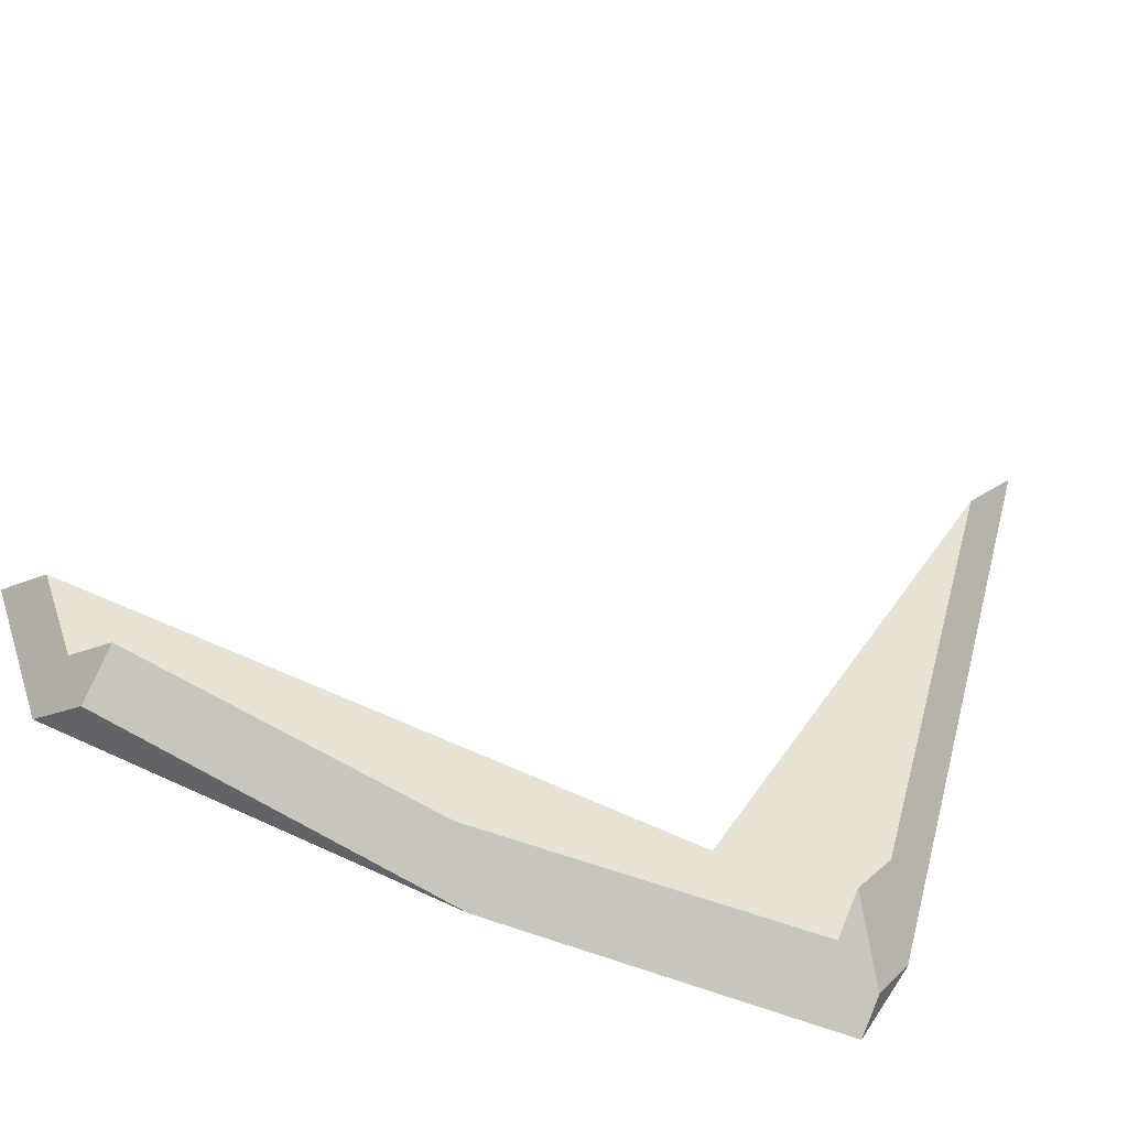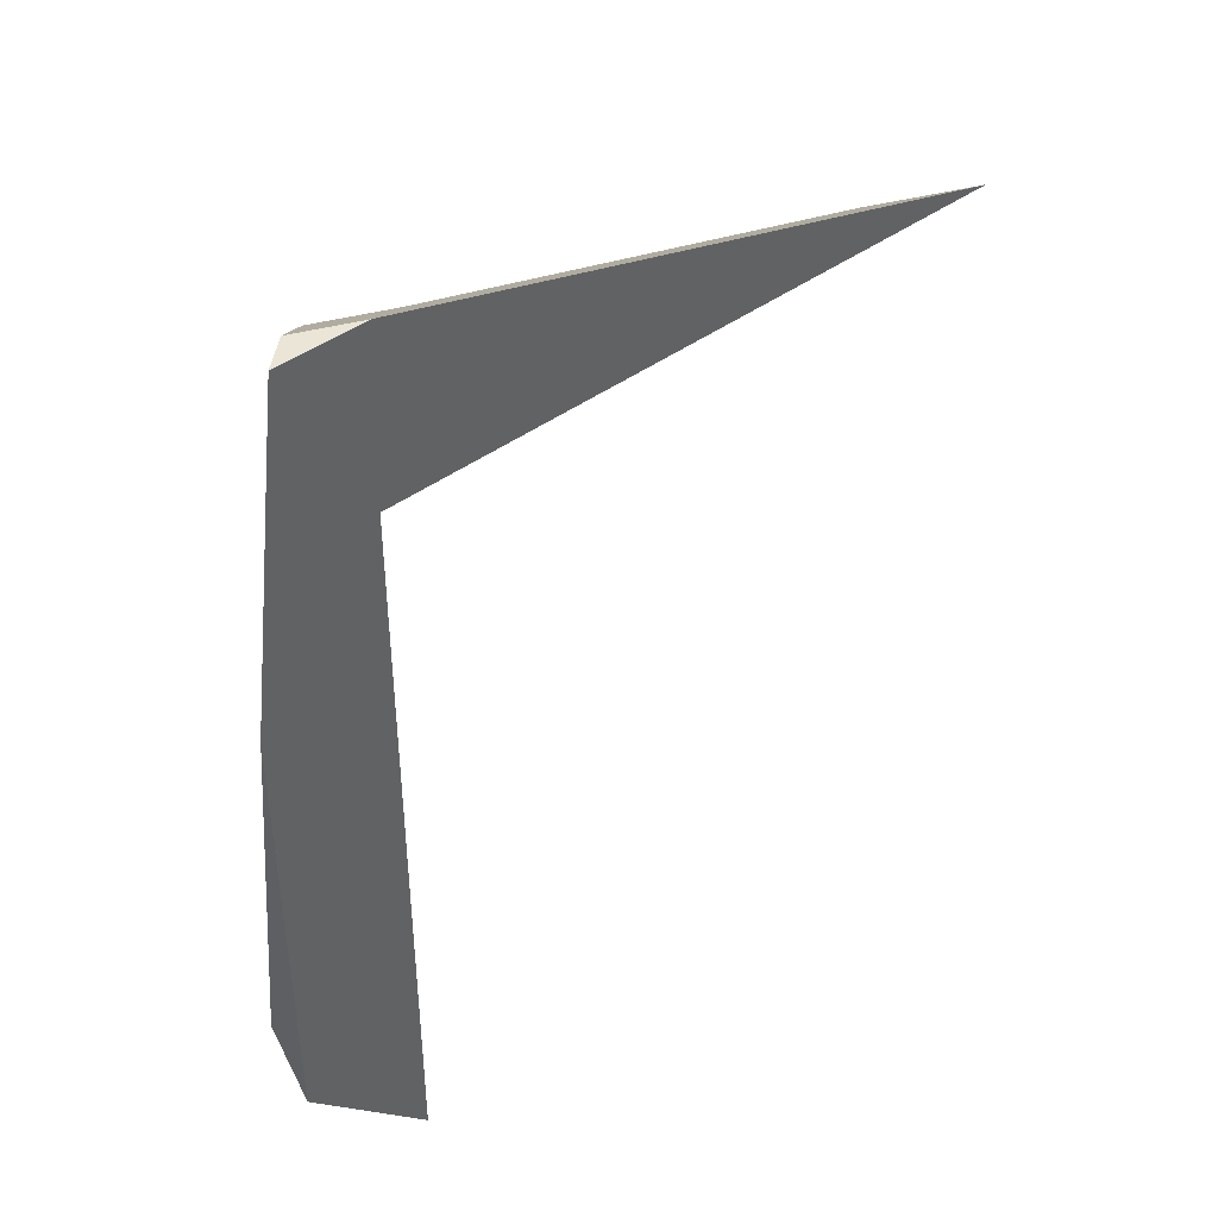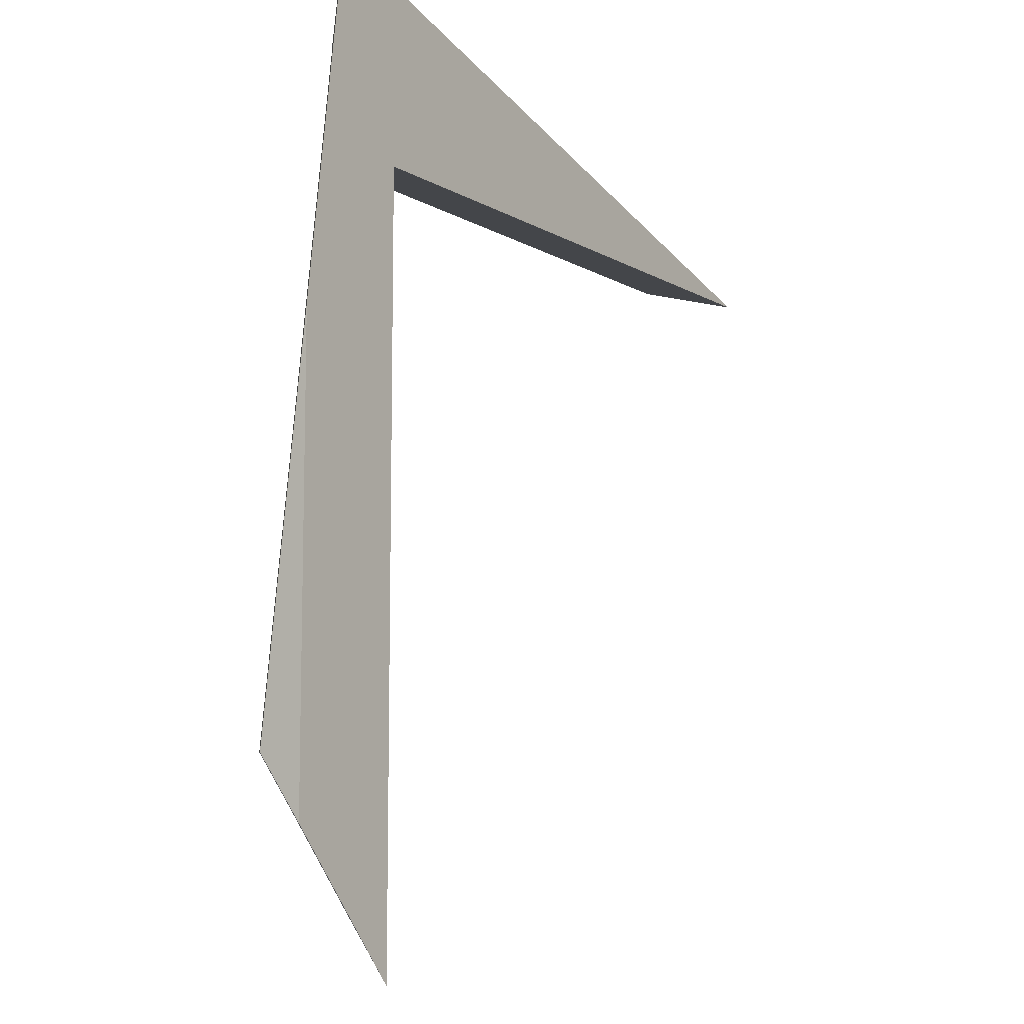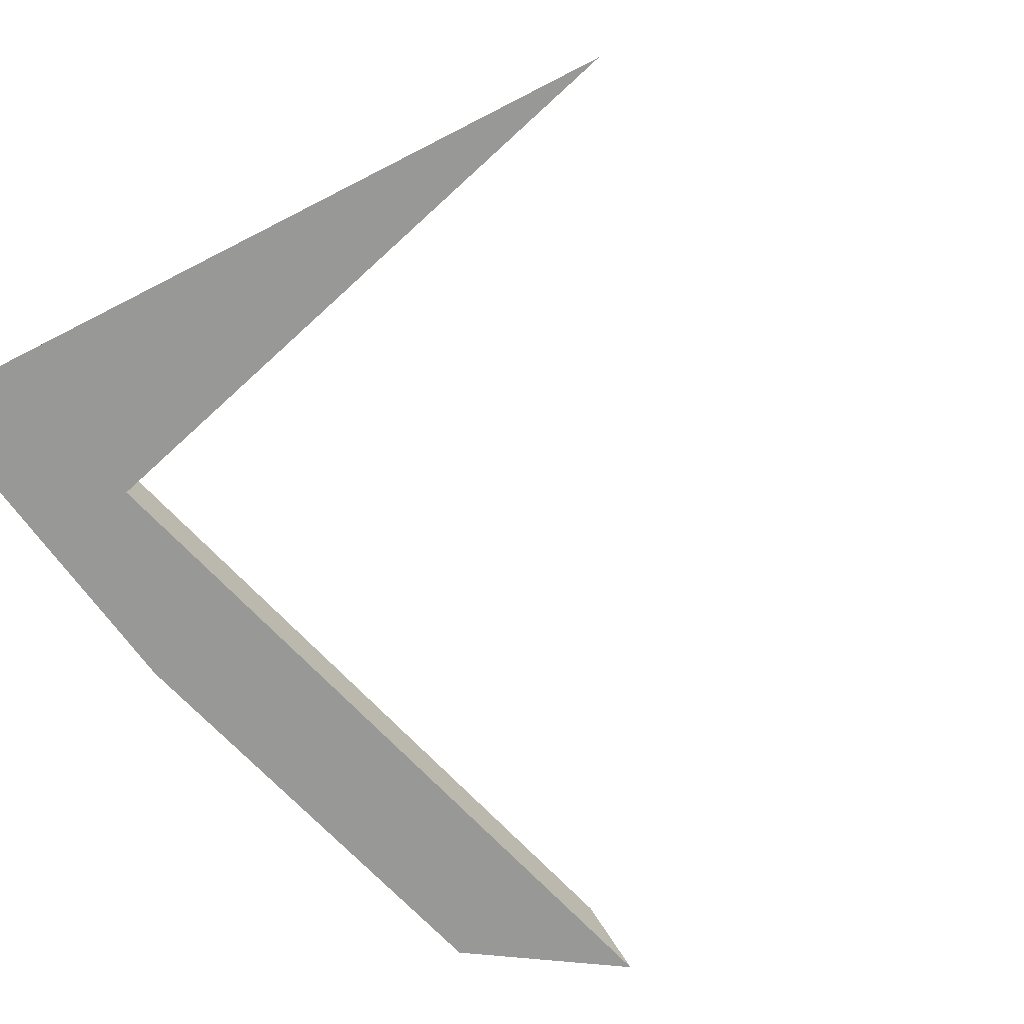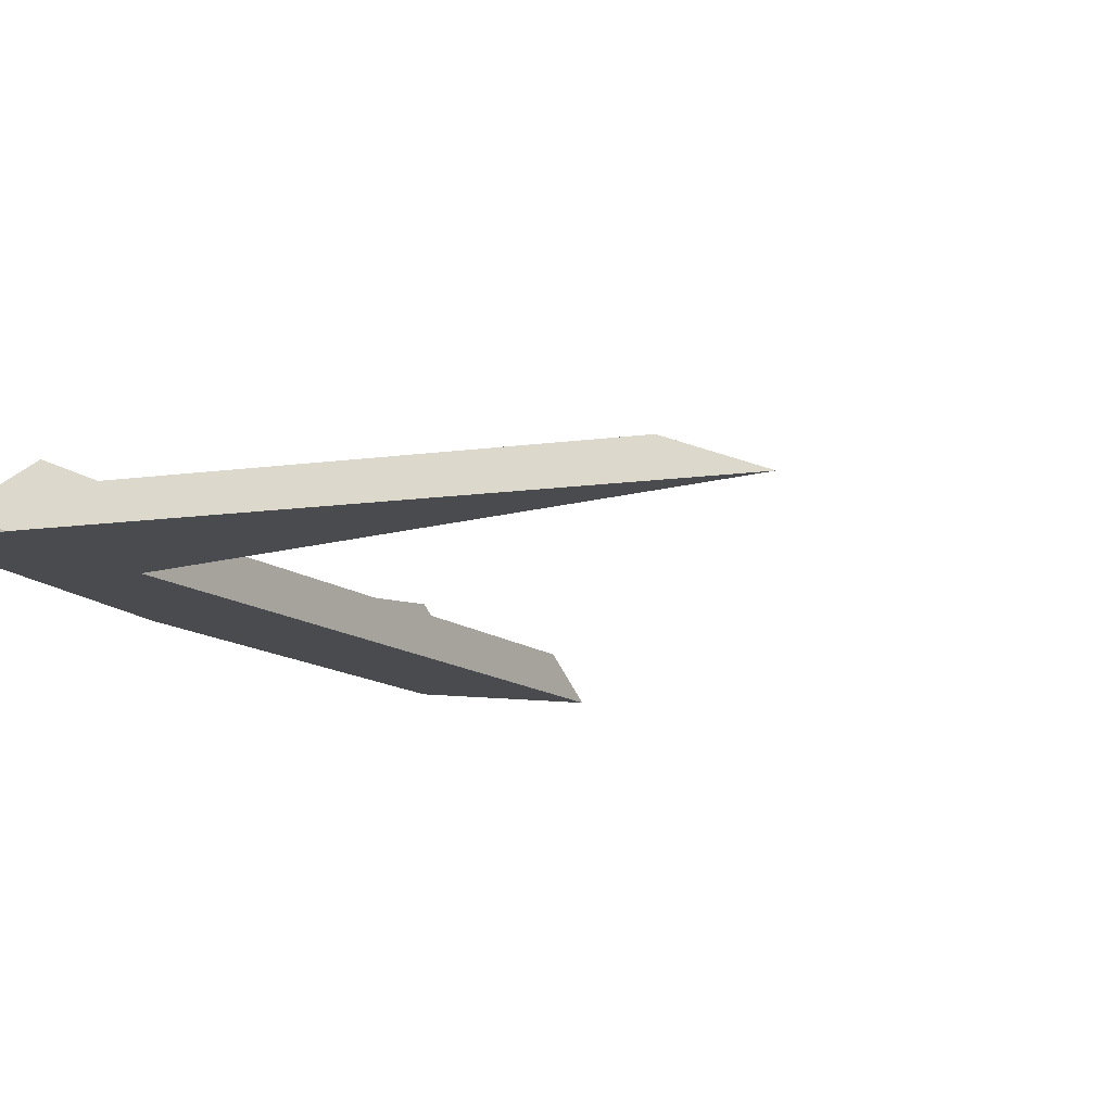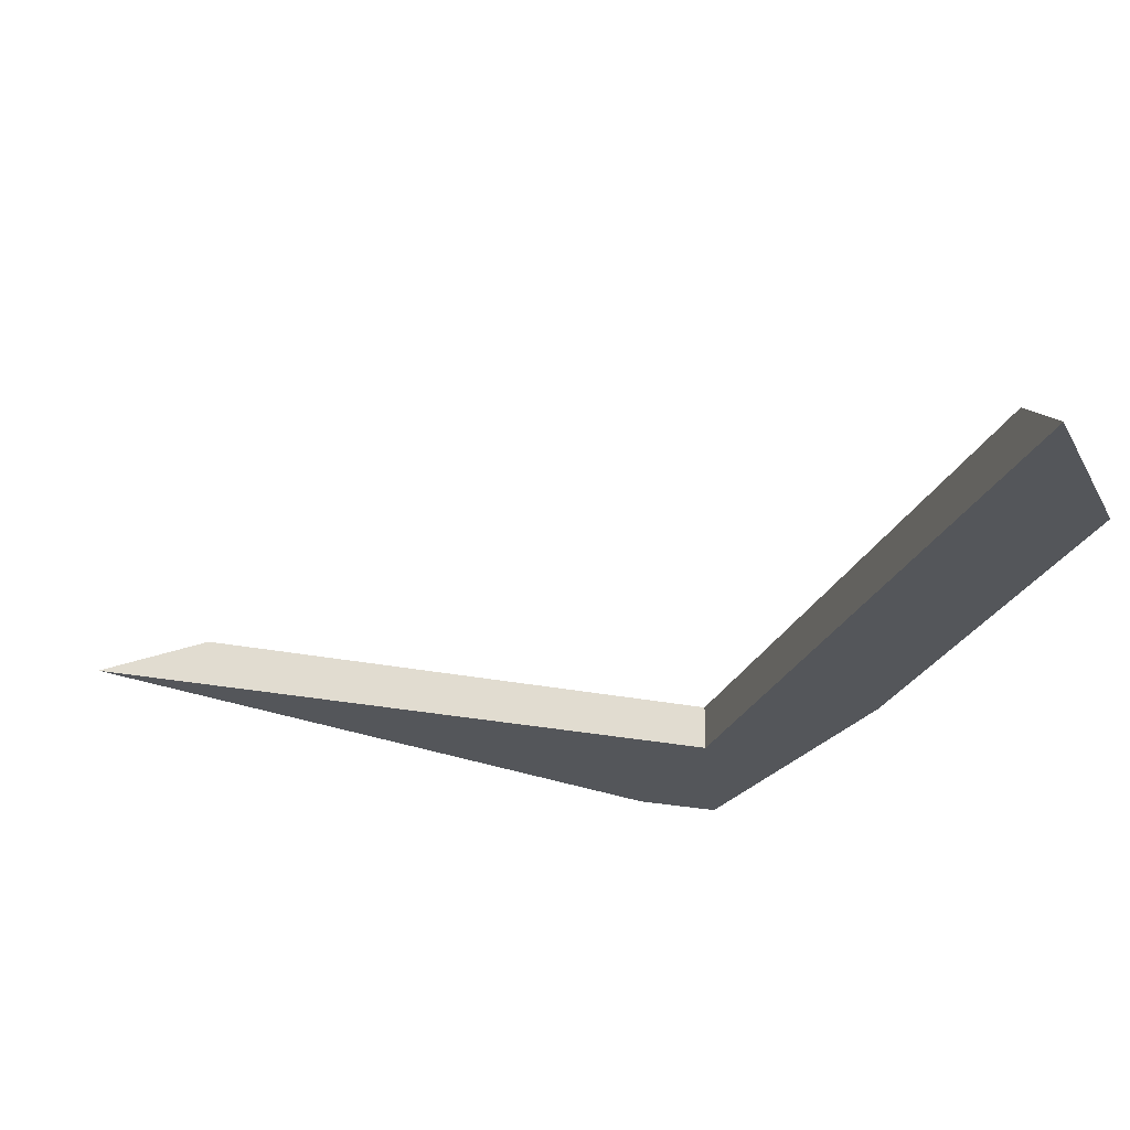
<metadata>
{"format":"obj","ext":"obj","renderer":"f3d","projection":"perspective","resolution":1024,"background":"white","views":[{"elev":39.9,"azim":-59.7,"up":"+Y"},{"elev":44.0,"azim":-40.4,"up":"+Z"},{"elev":-9.5,"azim":-55.2,"up":"+Z"},{"elev":-68.5,"azim":42.9,"up":"+Y"},{"elev":-13.8,"azim":32.1,"up":"+Y"},{"elev":-25.3,"azim":160.9,"up":"+Y"}]}
</metadata>
<code>
g Device_Prop_Box_004_v_015
v -0.2655 -0.03679 -0.738
v -0.2655 0.03859 -0.6348
v -0.2655 -0.03679 0.02293
v 0.04789 0.03941 0.503
v -0.05964 0.08608 0.5029
v -0.05969 0.03941 0.503
v -0.1893 0.03941 -0.04494
v -0.1893 0.1063 -0.6286
v -0.1893 0.03941 -0.7201
v -0.2655 -0.03679 0.02293
v -0.1999 -0.03679 -0.8124
v -0.2655 -0.03679 -0.738
v -0.2054 -0.03679 0.4937
v -0.05957 -0.03679 0.2869
v -0.05957 -0.03679 -0.9716
v -0.196 -0.03679 0.567
v 0.3012 -0.03679 0.4815
v 1.001 -0.03679 0.2869
v -0.04879 -0.03679 0.579
v -0.1945 -0.03679 0.579
v -0.05957 0.03941 0.2869
v 0.8887 0.0116 0.2869
v 0.8244 0.03941 0.2869
v -0.05957 -0.03679 0.2869
v 1.001 -0.03679 0.2869
v -0.05957 -0.03679 0.2869
v -0.05957 0.0305 -0.8795
v -0.05957 -0.03679 -0.9716
v -0.05957 0.03941 -0.8673
v -0.05957 0.03941 0.2869
v -0.05957 0.03941 0.2869
v -0.1616 0.03941 -0.7516
v -0.05957 0.03941 -0.8673
v -0.1893 0.03941 -0.7201
v -0.1893 0.03941 -0.04494
v -0.1469 0.03941 0.2869
v -0.1316 0.03941 0.4071
v -0.1193 0.03941 0.5033
v -0.05969 0.03941 0.503
v -0.05969 0.03941 0.503
v 0.1643 0.03941 0.4706
v 0.04789 0.03941 0.503
v 0.8244 0.03941 0.2869
v -0.05957 0.03941 0.2869
v -0.1999 -0.03679 -0.8124
v -0.2655 0.03859 -0.6348
v -0.2655 -0.03679 -0.738
v -0.05957 0.0305 -0.8795
v -0.05957 -0.03679 -0.9716
v -0.1616 0.03941 -0.7516
v -0.05957 0.03941 -0.8673
v -0.1893 0.03941 -0.7201
v -0.1893 0.1063 -0.6286
v -0.05969 0.03941 0.503
v -0.06488 0.08833 0.5029
v -0.1193 0.03941 0.5033
v -0.05964 0.08608 0.5029
v 0.8887 0.0116 0.2869
v 0.1643 0.03941 0.4706
v 0.8244 0.03941 0.2869
v 0.3012 -0.03679 0.4815
v 1.001 -0.03679 0.2869
v -0.09622 -0.01627 0.579
v -0.04879 -0.03679 0.579
v 0.04789 0.03941 0.503
v -0.06488 0.08833 0.5029
v -0.05964 0.08608 0.5029
v -0.1471 0.005755 0.579
v -0.1945 -0.03679 0.579
v -0.09622 -0.01627 0.579
v -0.04879 -0.03679 0.579
v -0.1834 -0.02685 0.579
v -0.1471 0.005755 0.579
v -0.196 -0.03679 0.567
v -0.1834 -0.02685 0.579
v -0.1945 -0.03679 0.579
v -0.2054 -0.03679 0.4937
v -0.2655 0.03859 -0.6348
v -0.2655 -0.03679 0.02293
v -0.1316 0.03941 0.4071
v -0.1193 0.03941 0.5033
v -0.06488 0.08833 0.5029
v -0.1471 0.005755 0.579
v -0.1469 0.03941 0.2869
v -0.1893 0.03941 -0.04494
v -0.1893 0.1063 -0.6286
g Device_Prop_Box_004_v_015_0
f 3 2 1
f 6 5 4
f 9 8 7
f 12 11 10
f 10 11 13
f 13 11 14
f 14 11 15
f 14 16 13
f 17 16 14
f 18 17 14
f 17 19 16
f 20 16 19
f 23 22 21
f 24 21 22
f 24 22 25
f 28 27 26
f 27 29 26
f 30 26 29
f 33 32 31
f 31 32 34
f 35 31 34
f 36 31 35
f 36 37 31
f 37 38 31
f 39 31 38
f 42 41 40
f 41 43 40
f 44 40 43
f 47 46 45
f 46 48 45
f 48 49 45
f 50 48 46
f 51 48 50
f 52 50 46
f 53 52 46
f 56 55 54
f 57 54 55
f 60 59 58
f 59 61 58
f 58 61 62
f 63 61 59
f 64 61 63
f 65 63 59
f 66 63 65
f 67 66 65
f 68 63 66
f 71 70 69
f 72 69 70
f 70 73 72
f 76 75 74
f 75 77 74
f 78 77 75
f 79 77 78
f 80 78 75
f 81 80 75
f 82 81 75
f 83 82 75
f 84 78 80
f 85 78 84
f 86 78 85

</code>
